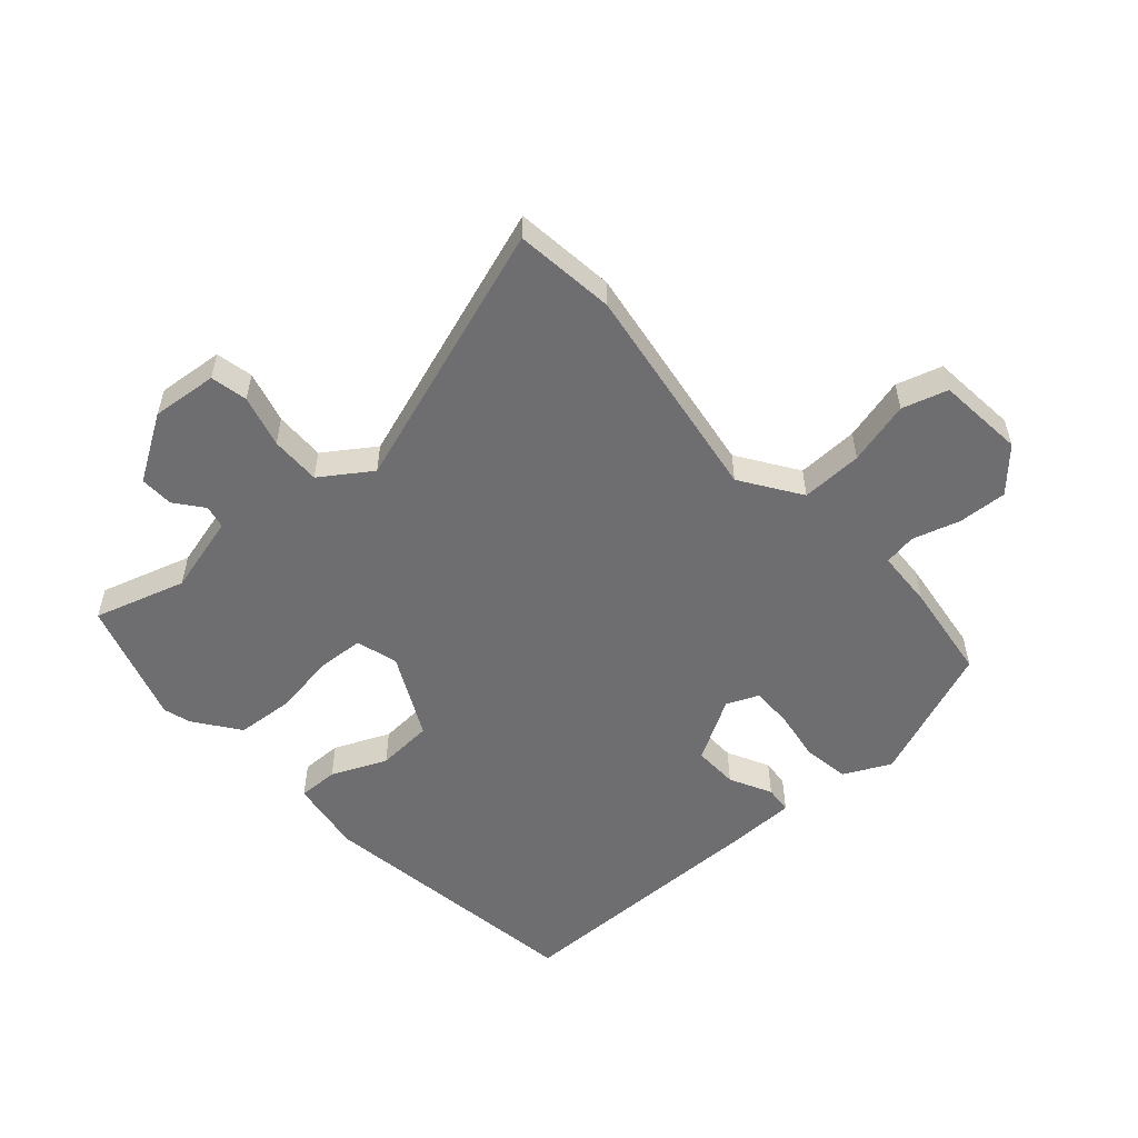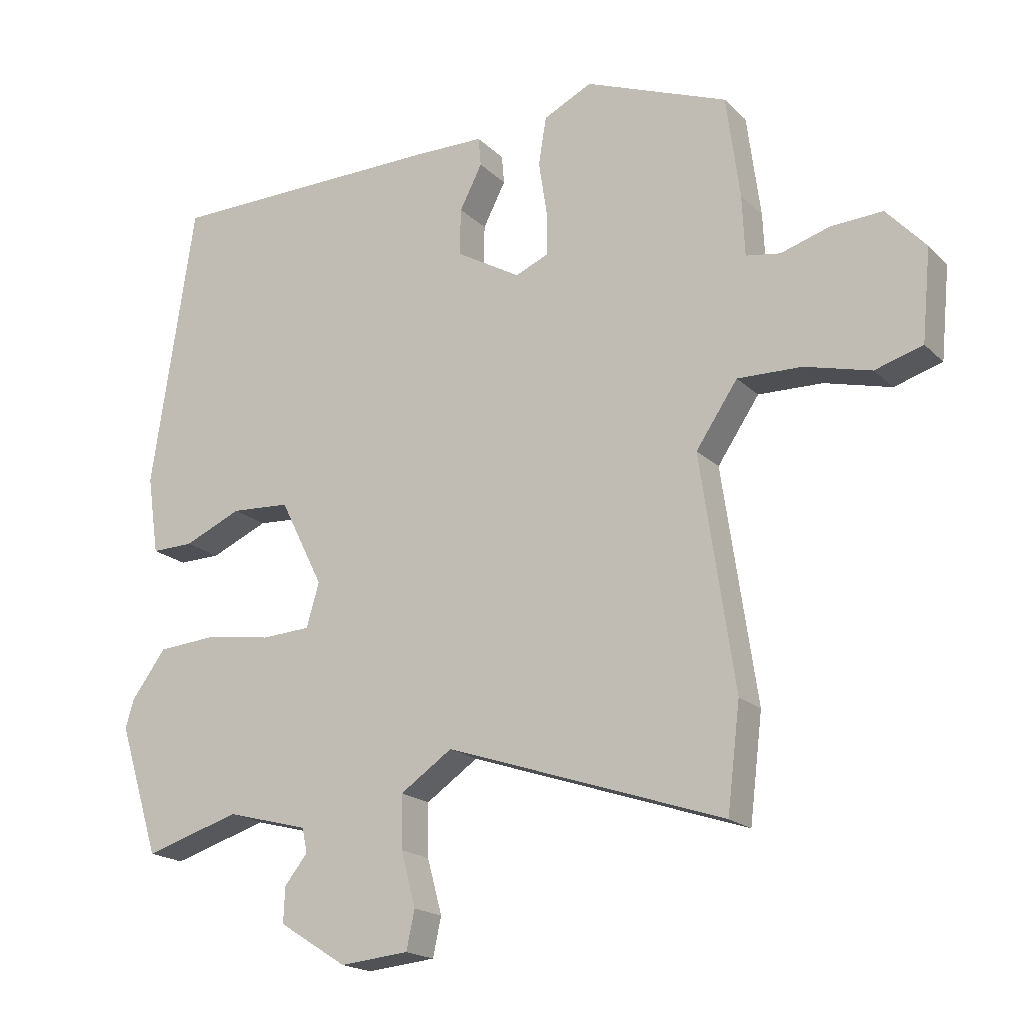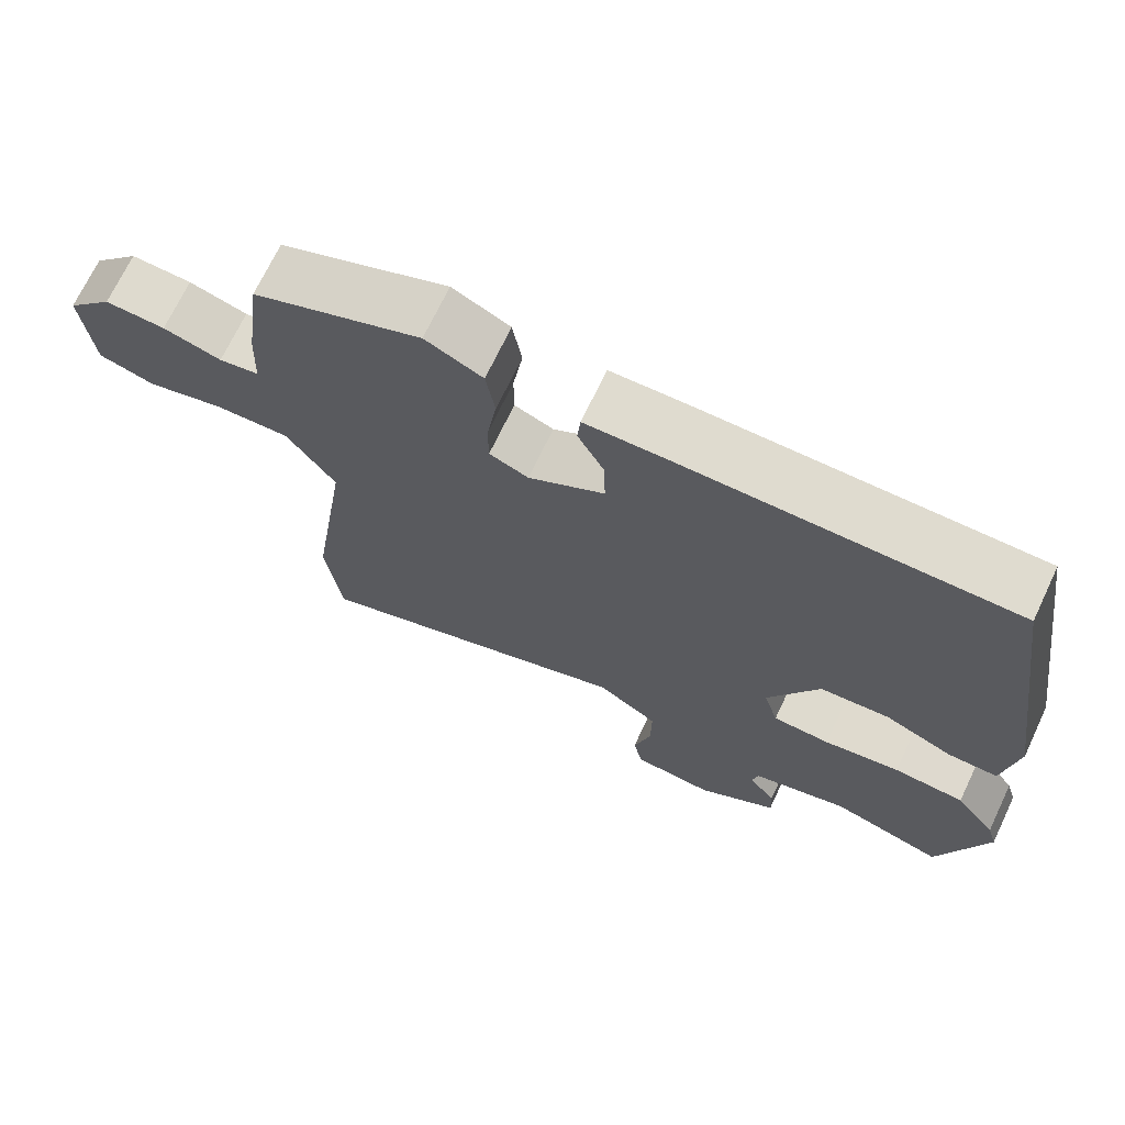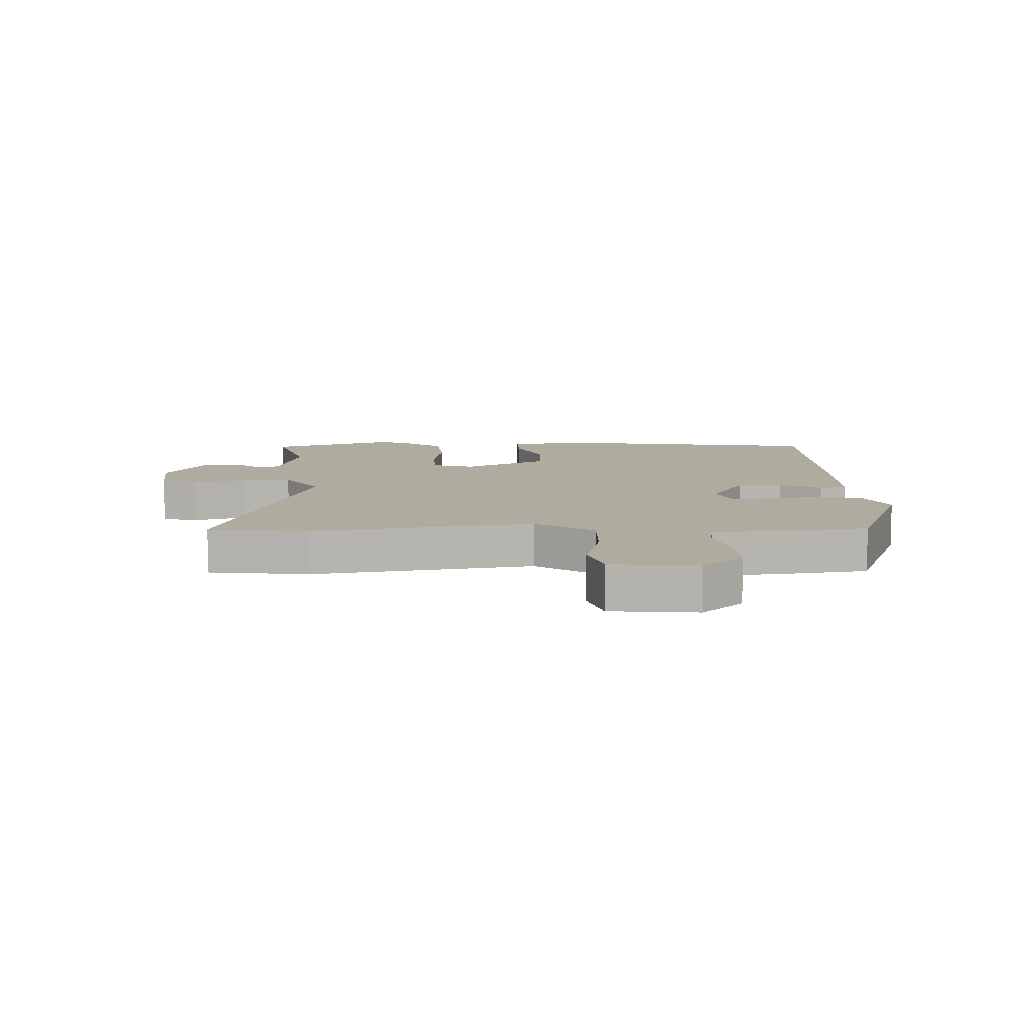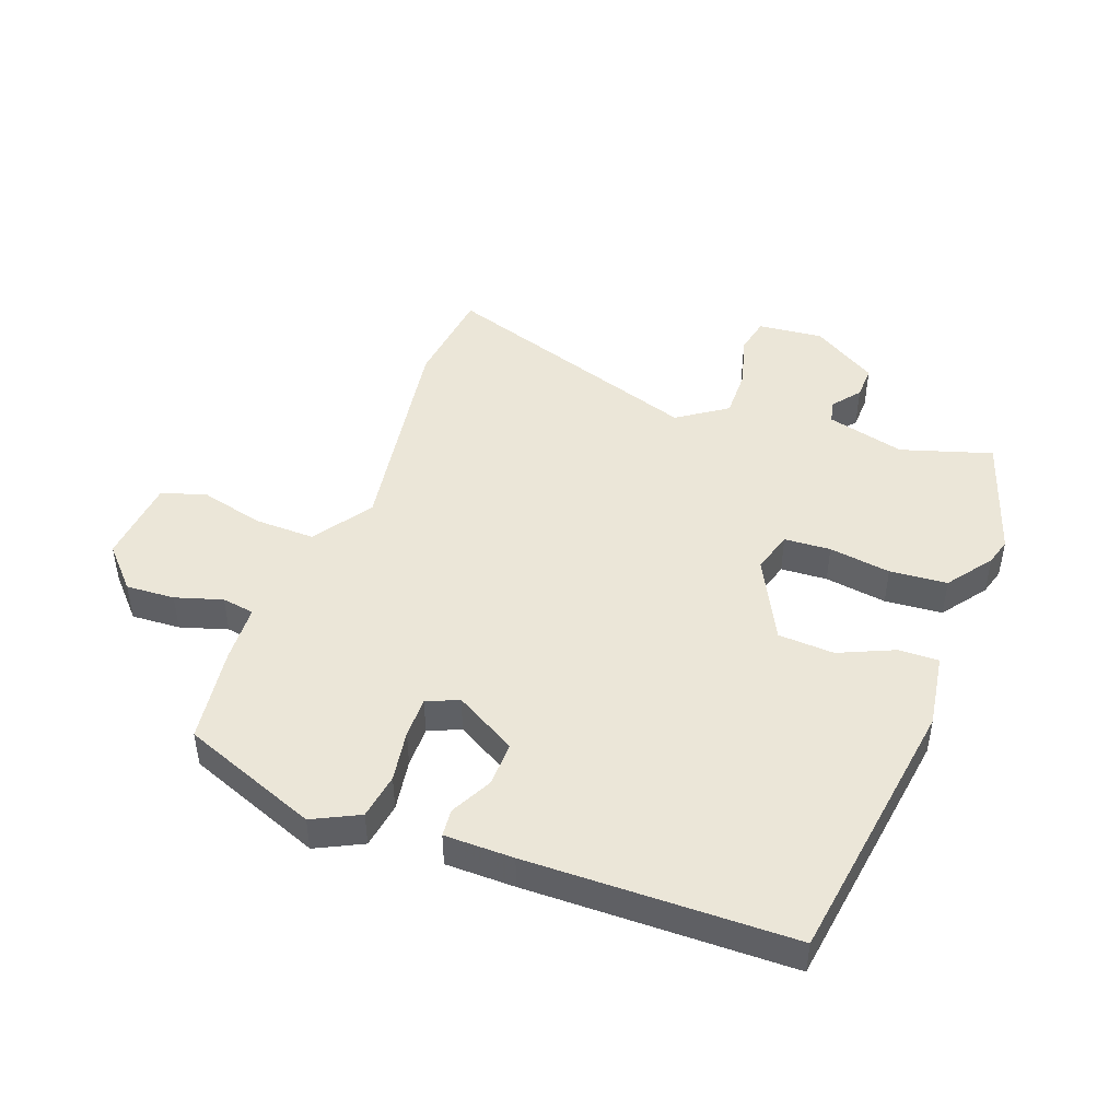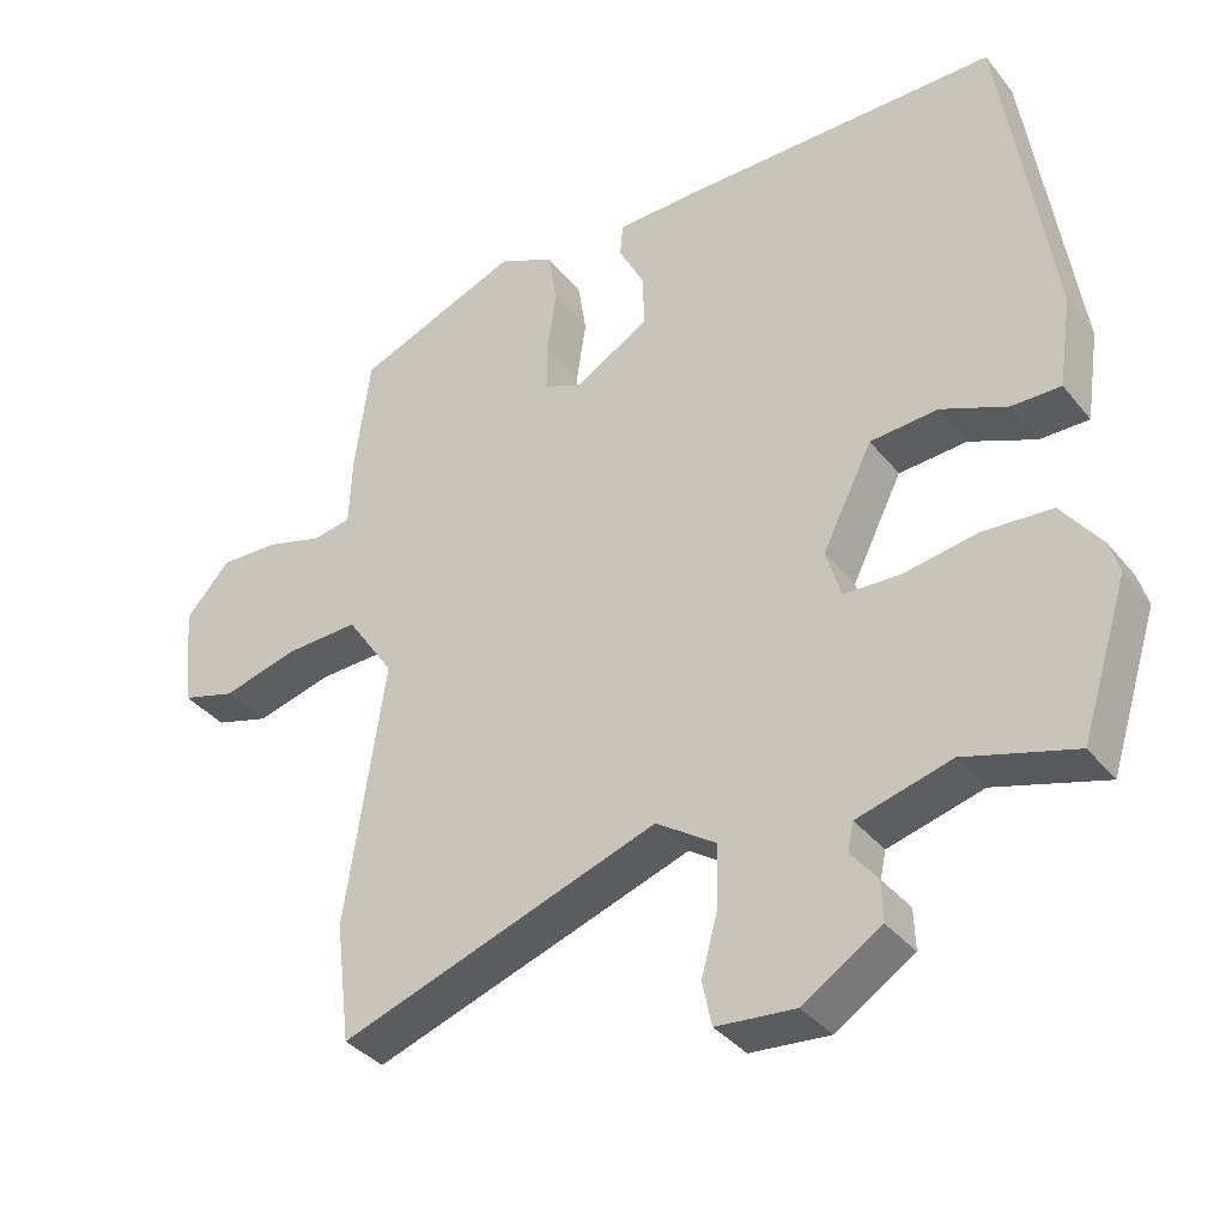
<metadata>
{"format":"obj","ext":"obj","renderer":"f3d","projection":"perspective","resolution":1024,"background":"white","views":[{"elev":-54.4,"azim":-138.5,"up":"+Y"},{"elev":-18.9,"azim":-149.5,"up":"+Z"},{"elev":70.4,"azim":25.4,"up":"+Z"},{"elev":9.7,"azim":-92.1,"up":"+Y"},{"elev":46.1,"azim":19.9,"up":"+Y"},{"elev":-36.8,"azim":33.8,"up":"+Z"}]}
</metadata>
<code>
v 0.542 0.07 -0.368
v 0.478 0.07 -0.571
v 0.329 0.07 -0.526
v 0.201 0.07 -0.56
v 0.193 0.07 -0.598
v 0.229 0.07 -0.643
v 0.231 0.07 -0.698
v 0.125 0.07 -0.765
v 0.018 0.07 -0.755
v 0.005 0.07 -0.695
v 0.028 0.07 -0.61
v 0.029 0.07 -0.528
v -0.052 0.07 -0.473
v -0.485 0.07 -0.62
v -0.505 0.07 -0.457
v -0.452 0.07 -0.097
v -0.517 0.07 -0.001
v -0.617 0.07 -0.004
v -0.72 0.07 -0.031
v -0.794 0.07 -0.009
v -0.808 0.07 0.133
v -0.747 0.07 0.2
v -0.667 0.07 0.196
v -0.59 0.07 0.173
v -0.537 0.07 0.182
v -0.533 0.07 0.276
v -0.512 0.07 0.436
v -0.289 0.07 0.524
v -0.213 0.07 0.487
v -0.201 0.07 0.412
v -0.214 0.07 0.327
v -0.214 0.07 0.26
v -0.162 0.07 0.238
v -0.061 0.07 0.297
v -0.063 0.07 0.37
v -0.098 0.07 0.438
v -0.094 0.07 0.483
v 0.019 0.07 0.485
v 0.451 0.07 0.482
v 0.518 0.07 0.036
v 0.5 0.07 -0.086
v 0.434 0.07 -0.085
v 0.344 0.07 -0.046
v 0.252 0.07 -0.052
v 0.184 0.07 -0.188
v 0.204 0.07 -0.256
v 0.28 0.07 -0.26
v 0.381 0.07 -0.244
v 0.475 0.07 -0.251
v 0.529 0.07 -0.324
v 0.542 0 -0.368
v 0.478 0 -0.571
v 0.329 0 -0.526
v 0.201 0 -0.56
v 0.193 0 -0.598
v 0.229 0 -0.643
v 0.231 0 -0.698
v 0.125 0 -0.765
v 0.018 0 -0.755
v 0.005 0 -0.695
v 0.028 0 -0.61
v 0.029 0 -0.528
v -0.052 0 -0.473
v -0.485 0 -0.62
v -0.505 0 -0.457
v -0.452 0 -0.097
v -0.517 0 -0.001
v -0.617 0 -0.004
v -0.72 0 -0.031
v -0.794 0 -0.009
v -0.808 0 0.133
v -0.747 0 0.2
v -0.667 0 0.196
v -0.59 0 0.173
v -0.537 0 0.182
v -0.533 0 0.276
v -0.512 0 0.436
v -0.289 0 0.524
v -0.213 0 0.487
v -0.201 0 0.412
v -0.214 0 0.327
v -0.214 0 0.26
v -0.162 0 0.238
v -0.061 0 0.297
v -0.063 0 0.37
v -0.098 0 0.438
v -0.094 0 0.483
v 0.019 0 0.485
v 0.451 0 0.482
v 0.518 0 0.036
v 0.5 0 -0.086
v 0.434 0 -0.085
v 0.344 0 -0.046
v 0.252 0 -0.052
v 0.184 0 -0.188
v 0.204 0 -0.256
v 0.28 0 -0.26
v 0.381 0 -0.244
v 0.475 0 -0.251
v 0.529 0 -0.324
f 47 48 49 50
f 46 47 50 1
f 40 41 42 43
f 40 43 44
f 39 40 44
f 38 39 44 45
f 35 36 37 38
f 34 35 38 45
f 28 29 30 31
f 28 31 32
f 25 26 27 28
f 25 28 32
f 21 22 23 24
f 21 24 25
f 18 19 20 21
f 17 18 21 25
f 16 17 25 32
f 13 14 15 16
f 12 13 16 32
f 8 9 10 11
f 8 11 12
f 5 6 7 8
f 4 5 8 12
f 3 4 12 32
f 46 1 2 3
f 33 34 45 46
f 3 32 33 46
f 100 99 98 97
f 51 100 97 96
f 93 92 91 90
f 94 93 90
f 94 90 89
f 95 94 89 88
f 88 87 86 85
f 95 88 85 84
f 81 80 79 78
f 82 81 78
f 78 77 76 75
f 82 78 75
f 74 73 72 71
f 75 74 71
f 71 70 69 68
f 75 71 68 67
f 82 75 67 66
f 66 65 64 63
f 82 66 63 62
f 61 60 59 58
f 62 61 58
f 58 57 56 55
f 62 58 55 54
f 82 62 54 53
f 53 52 51 96
f 96 95 84 83
f 96 83 82 53
f 1 51 52 2
f 2 52 53 3
f 3 53 54 4
f 4 54 55 5
f 5 55 56 6
f 6 56 57 7
f 7 57 58 8
f 8 58 59 9
f 9 59 60 10
f 10 60 61 11
f 11 61 62 12
f 12 62 63 13
f 13 63 64 14
f 14 64 65 15
f 15 65 66 16
f 16 66 67 17
f 17 67 68 18
f 18 68 69 19
f 19 69 70 20
f 20 70 71 21
f 21 71 72 22
f 22 72 73 23
f 23 73 74 24
f 24 74 75 25
f 25 75 76 26
f 26 76 77 27
f 27 77 78 28
f 28 78 79 29
f 29 79 80 30
f 30 80 81 31
f 31 81 82 32
f 32 82 83 33
f 33 83 84 34
f 34 84 85 35
f 35 85 86 36
f 36 86 87 37
f 37 87 88 38
f 38 88 89 39
f 39 89 90 40
f 40 90 91 41
f 41 91 92 42
f 42 92 93 43
f 43 93 94 44
f 44 94 95 45
f 45 95 96 46
f 46 96 97 47
f 47 97 98 48
f 48 98 99 49
f 49 99 100 50
f 50 100 51 1

</code>
